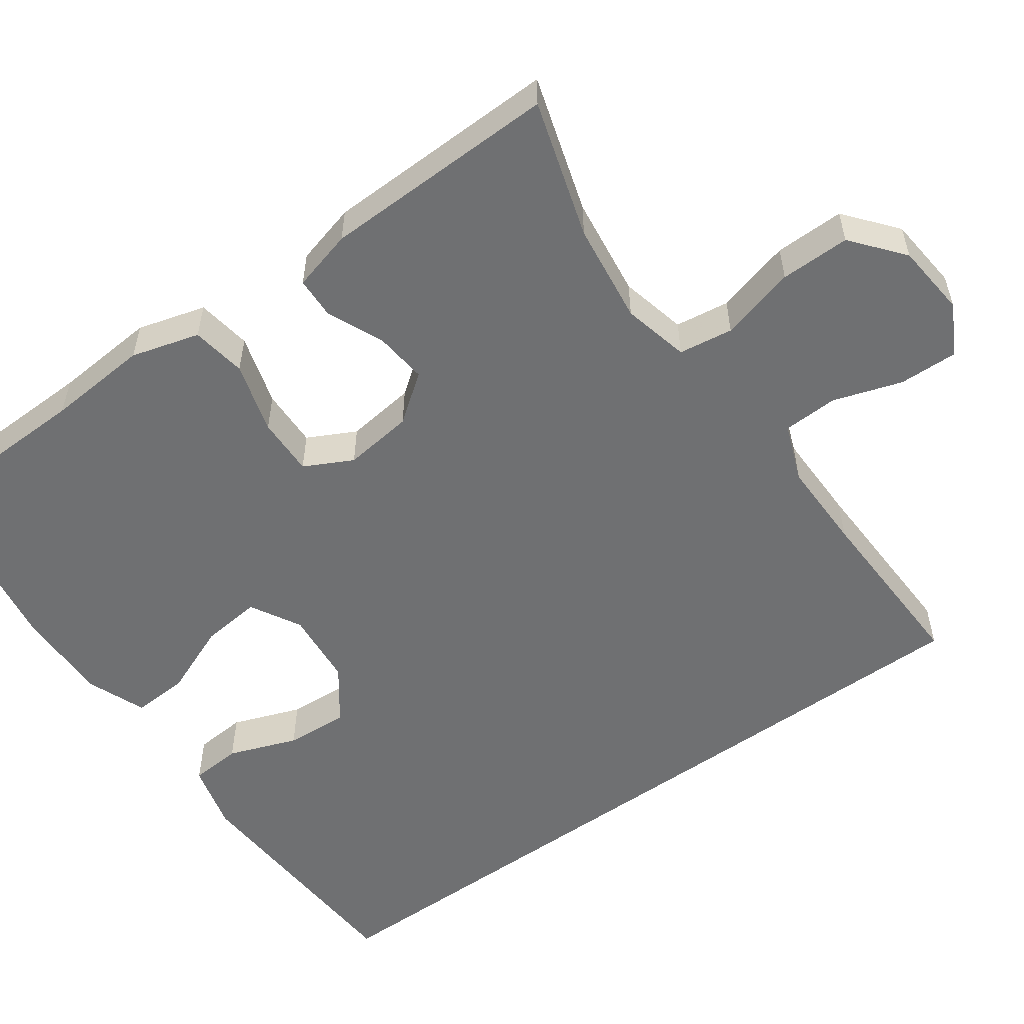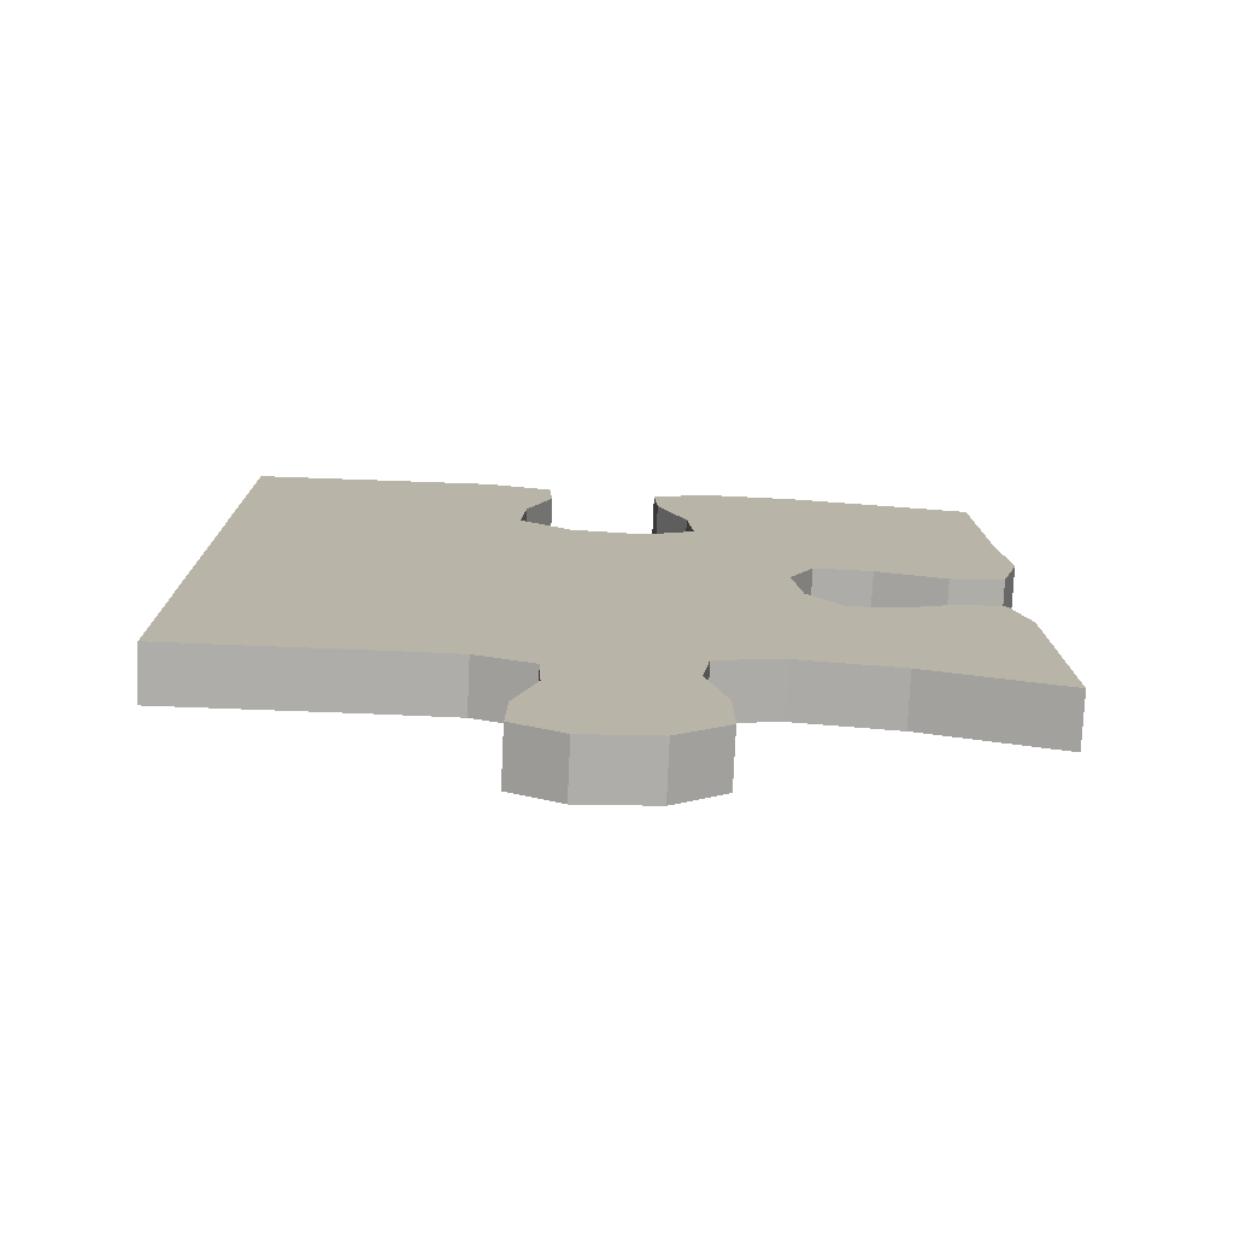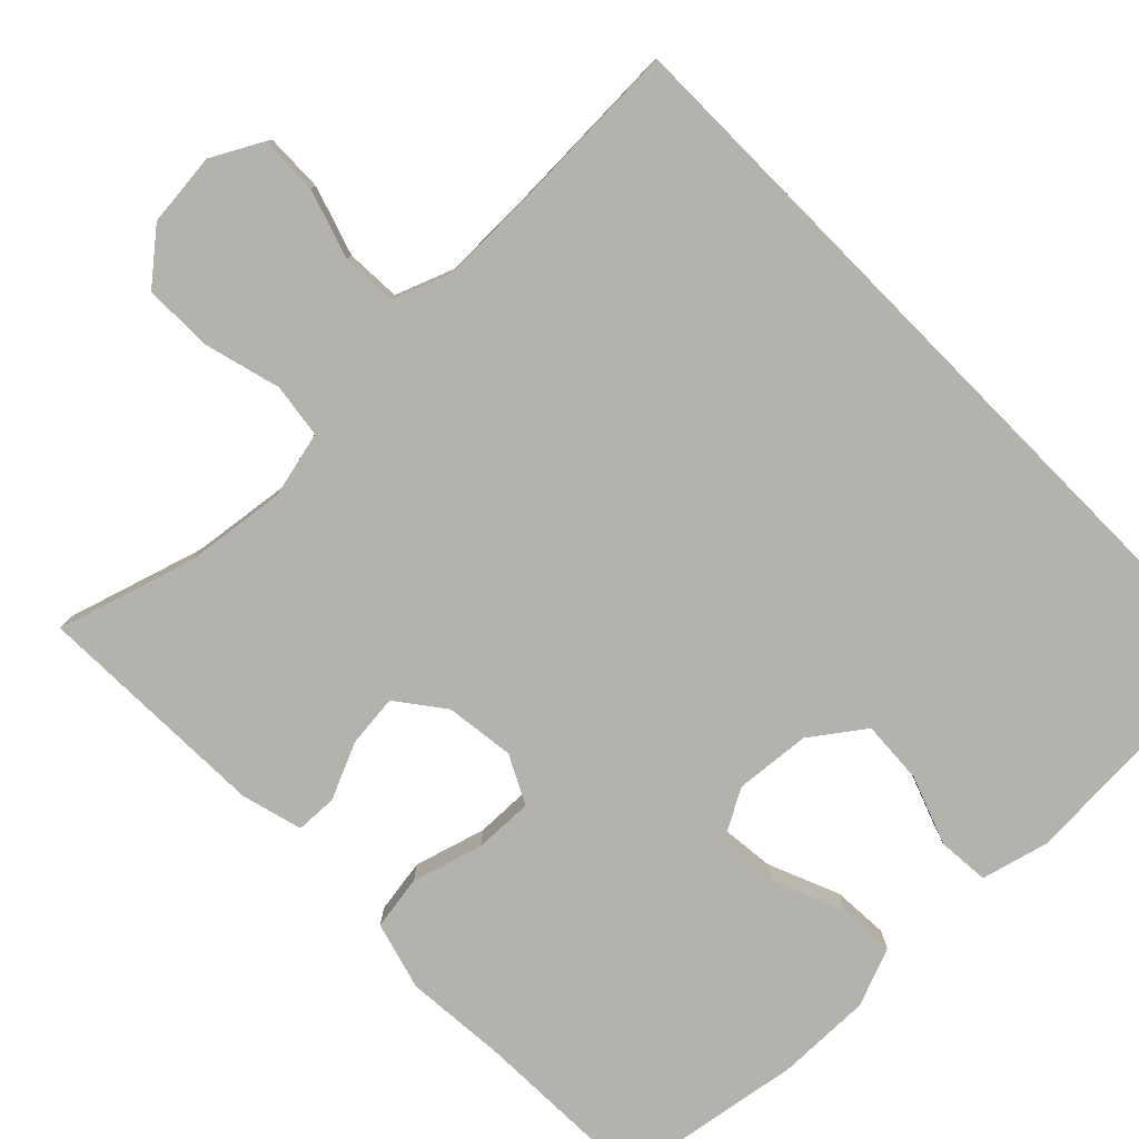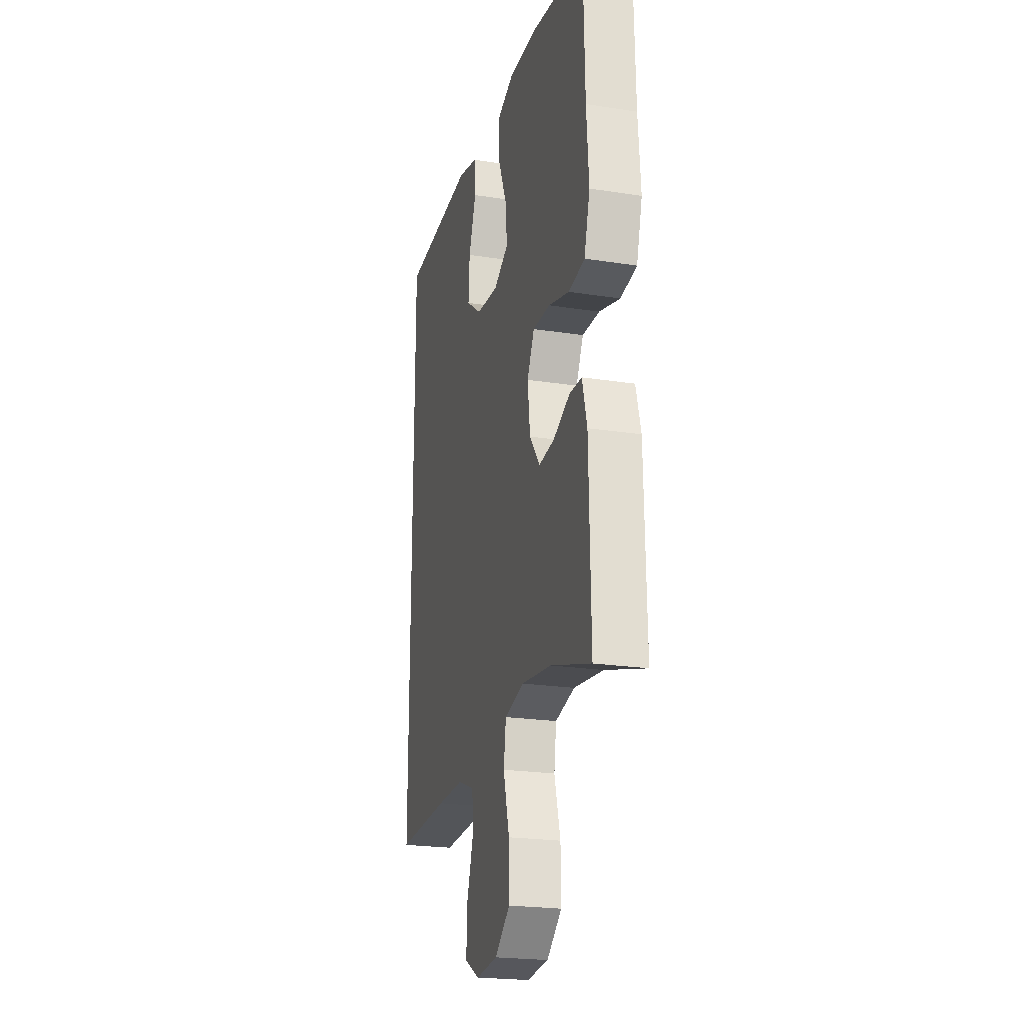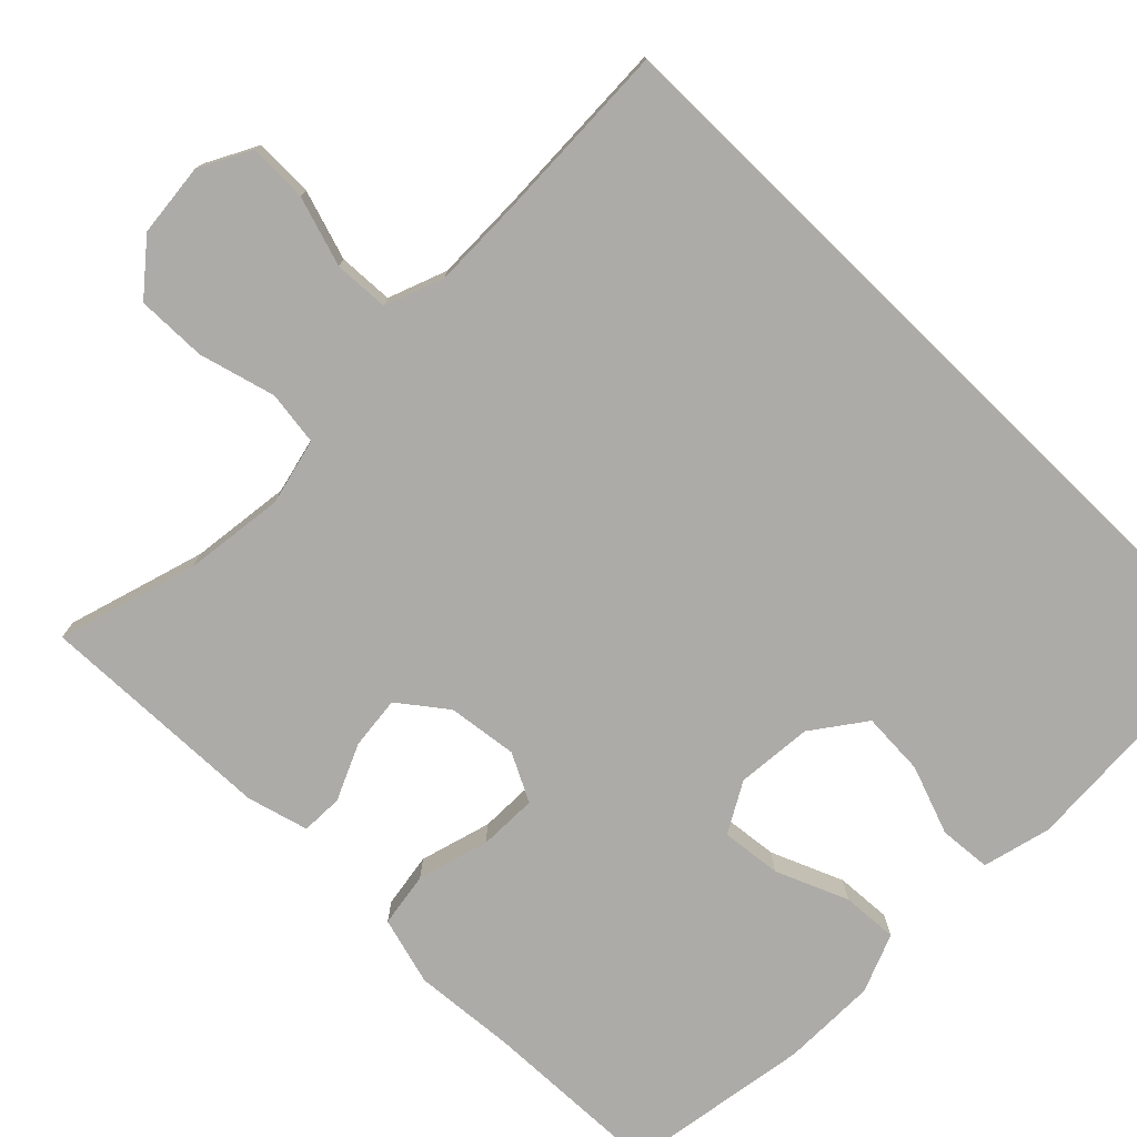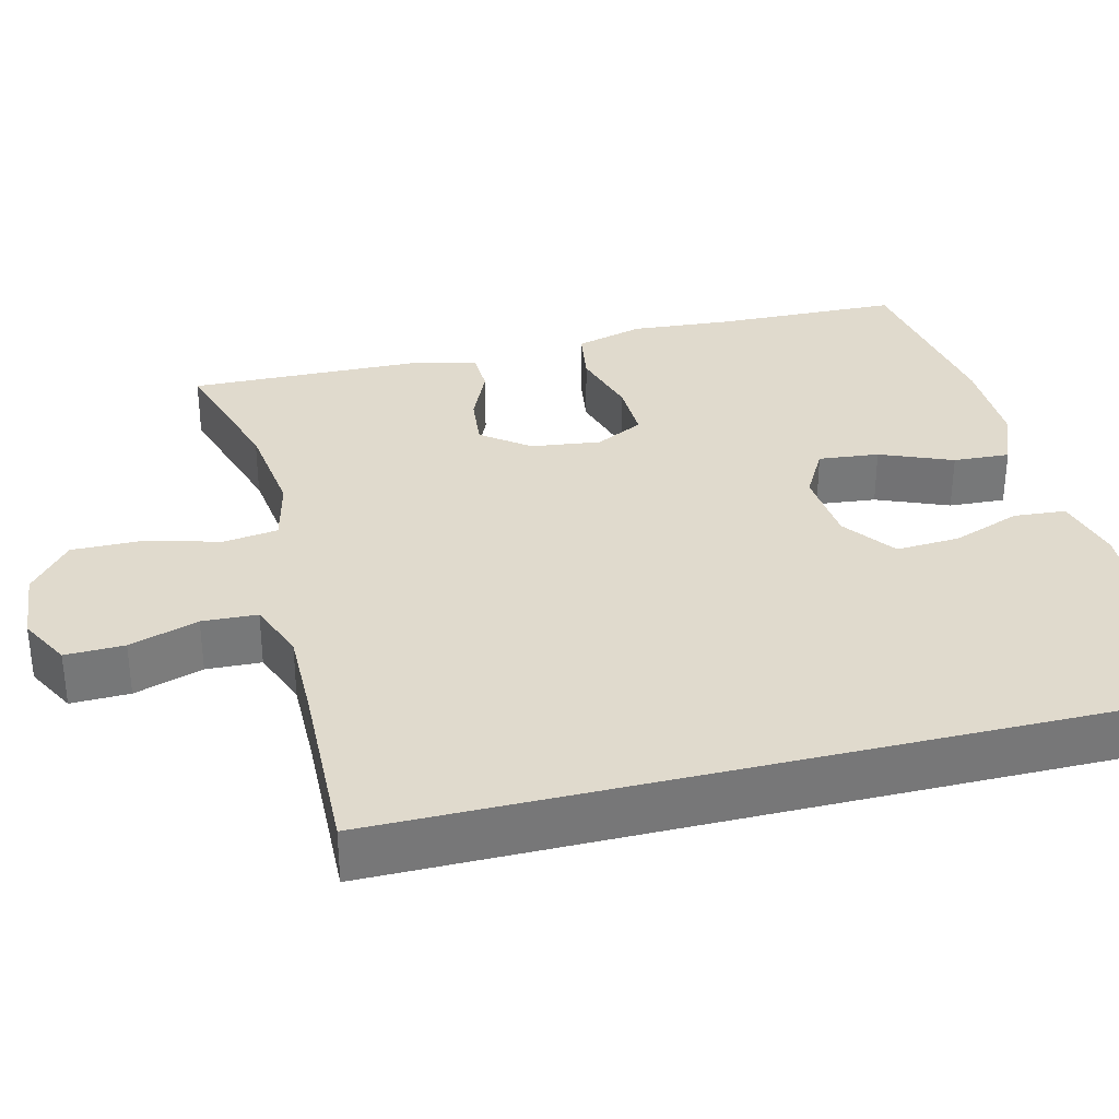
<metadata>
{"format":"obj","ext":"obj","renderer":"f3d","projection":"perspective","resolution":1024,"background":"white","views":[{"elev":-54.8,"azim":125.7,"up":"+Y"},{"elev":-77.1,"azim":-2.6,"up":"+Z"},{"elev":-79.5,"azim":-135.4,"up":"+Y"},{"elev":-22.4,"azim":74.9,"up":"+Z"},{"elev":-76.4,"azim":-134.3,"up":"+Y"},{"elev":33.1,"azim":-103.9,"up":"+Y"}]}
</metadata>
<code>
v 0.5 0.07 0.5
v 0.506 0.07 0.263
v 0.516 0.07 0.131
v 0.491 0.07 0.043
v 0.42 0.07 0.032
v 0.328 0.07 0.059
v 0.252 0.07 0.061
v 0.22 0.07 -0.001
v 0.231 0.07 -0.091
v 0.277 0.07 -0.152
v 0.345 0.07 -0.145
v 0.418 0.07 -0.113
v 0.472 0.07 -0.115
v 0.493 0.07 -0.194
v 0.5 0.07 -0.5
v 0.322 0.07 -0.445
v 0.192 0.07 -0.428
v 0.106 0.07 -0.448
v 0.096 0.07 -0.518
v 0.122 0.07 -0.616
v 0.123 0.07 -0.706
v 0.057 0.07 -0.76
v -0.038 0.07 -0.769
v -0.103 0.07 -0.734
v -0.101 0.07 -0.658
v -0.072 0.07 -0.569
v -0.075 0.07 -0.498
v -0.15 0.07 -0.469
v -0.267 0.07 -0.47
v -0.5 0.07 -0.477
v -0.5 0.07 0.535
v -0.311 0.07 0.545
v -0.177 0.07 0.552
v -0.089 0.07 0.529
v -0.084 0.07 0.462
v -0.117 0.07 0.373
v -0.122 0.07 0.291
v -0.054 0.07 0.241
v 0.044 0.07 0.232
v 0.109 0.07 0.268
v 0.101 0.07 0.346
v 0.063 0.07 0.439
v 0.059 0.07 0.512
v 0.135 0.07 0.542
v 0.258 0.07 0.54
v 0.5 0 0.5
v 0.506 0 0.263
v 0.516 0 0.131
v 0.491 0 0.043
v 0.42 0 0.032
v 0.328 0 0.059
v 0.252 0 0.061
v 0.22 0 -0.001
v 0.231 0 -0.091
v 0.277 0 -0.152
v 0.345 0 -0.145
v 0.418 0 -0.113
v 0.472 0 -0.115
v 0.493 0 -0.194
v 0.5 0 -0.5
v 0.322 0 -0.445
v 0.192 0 -0.428
v 0.106 0 -0.448
v 0.096 0 -0.518
v 0.122 0 -0.616
v 0.123 0 -0.706
v 0.057 0 -0.76
v -0.038 0 -0.769
v -0.103 0 -0.734
v -0.101 0 -0.658
v -0.072 0 -0.569
v -0.075 0 -0.498
v -0.15 0 -0.469
v -0.267 0 -0.47
v -0.5 0 -0.477
v -0.5 0 0.535
v -0.311 0 0.545
v -0.177 0 0.552
v -0.089 0 0.529
v -0.084 0 0.462
v -0.117 0 0.373
v -0.122 0 0.291
v -0.054 0 0.241
v 0.044 0 0.232
v 0.109 0 0.268
v 0.101 0 0.346
v 0.063 0 0.439
v 0.059 0 0.512
v 0.135 0 0.542
v 0.258 0 0.54
f 45 1 2
f 44 45 2
f 43 44 2
f 42 43 2
f 41 42 2
f 4 5 6
f 3 4 6
f 2 3 6
f 41 2 6
f 40 41 6
f 39 40 6 7
f 38 39 7 8
f 37 38 8 9
f 34 35 36
f 33 34 36
f 32 33 36
f 31 32 36
f 30 31 36
f 29 30 36 37
f 37 9 10
f 29 37 10
f 28 29 10
f 24 25 26
f 23 24 26
f 22 23 26
f 21 22 26
f 20 21 26
f 19 20 26
f 18 19 26 27
f 14 15 16
f 13 14 16
f 12 13 16
f 11 12 16
f 11 16 17
f 28 10 11
f 27 28 11
f 18 27 11
f 11 17 18
f 47 46 90
f 47 90 89
f 47 89 88
f 47 88 87
f 47 87 86
f 51 50 49
f 51 49 48
f 51 48 47
f 51 47 86
f 51 86 85
f 52 51 85 84
f 53 52 84 83
f 54 53 83 82
f 81 80 79
f 81 79 78
f 81 78 77
f 81 77 76
f 81 76 75
f 82 81 75 74
f 55 54 82
f 55 82 74
f 55 74 73
f 71 70 69
f 71 69 68
f 71 68 67
f 71 67 66
f 71 66 65
f 71 65 64
f 72 71 64 63
f 61 60 59
f 61 59 58
f 61 58 57
f 61 57 56
f 62 61 56
f 56 55 73
f 56 73 72
f 56 72 63
f 63 62 56
f 1 46 47 2
f 2 47 48 3
f 3 48 49 4
f 4 49 50 5
f 5 50 51 6
f 6 51 52 7
f 7 52 53 8
f 8 53 54 9
f 9 54 55 10
f 10 55 56 11
f 11 56 57 12
f 12 57 58 13
f 13 58 59 14
f 14 59 60 15
f 15 60 61 16
f 16 61 62 17
f 17 62 63 18
f 18 63 64 19
f 19 64 65 20
f 20 65 66 21
f 21 66 67 22
f 22 67 68 23
f 23 68 69 24
f 24 69 70 25
f 25 70 71 26
f 26 71 72 27
f 27 72 73 28
f 28 73 74 29
f 29 74 75 30
f 30 75 76 31
f 31 76 77 32
f 32 77 78 33
f 33 78 79 34
f 34 79 80 35
f 35 80 81 36
f 36 81 82 37
f 37 82 83 38
f 38 83 84 39
f 39 84 85 40
f 40 85 86 41
f 41 86 87 42
f 42 87 88 43
f 43 88 89 44
f 44 89 90 45
f 45 90 46 1

</code>
